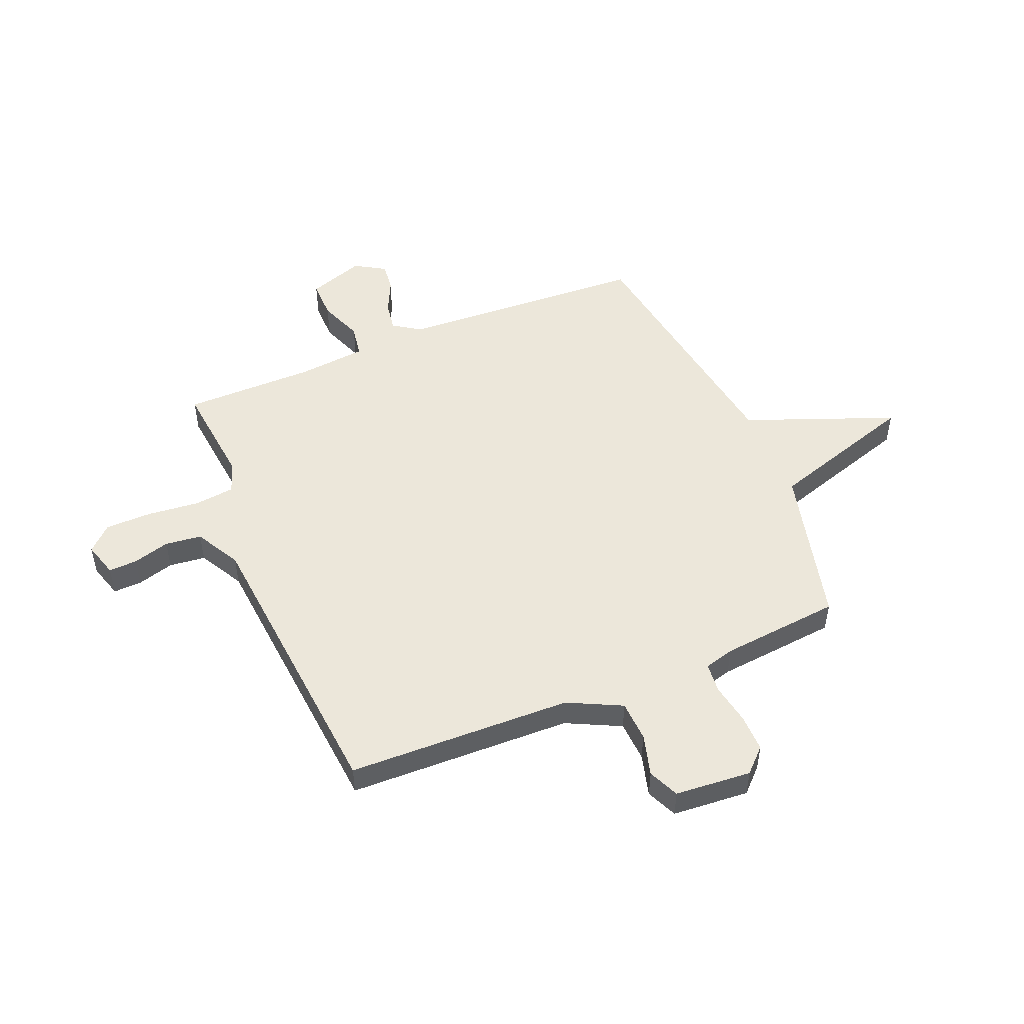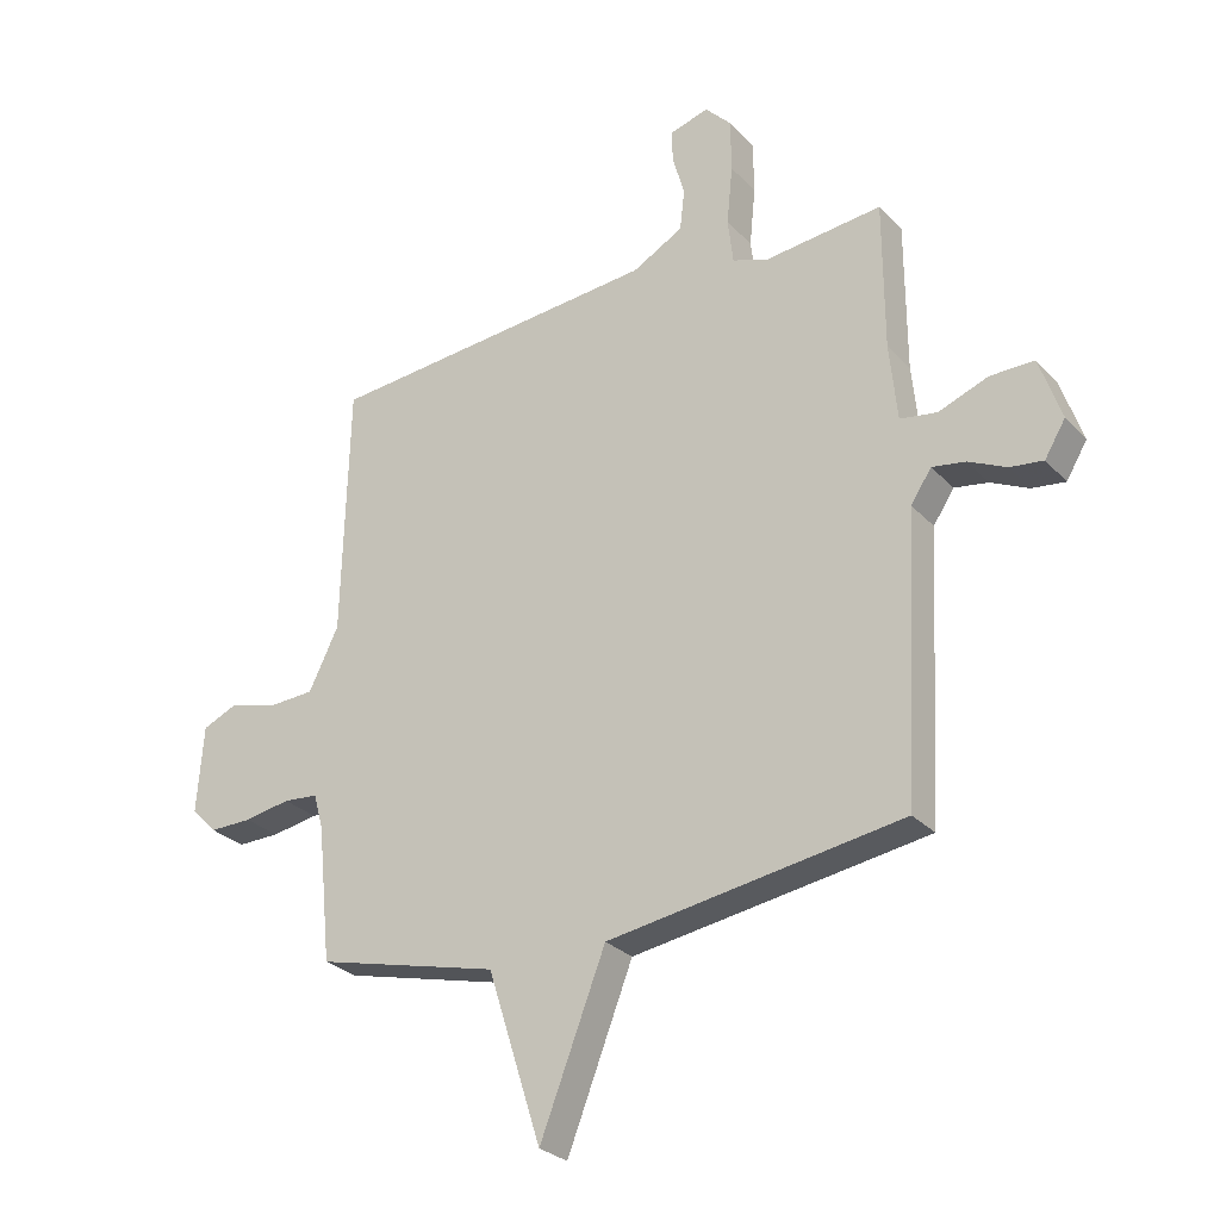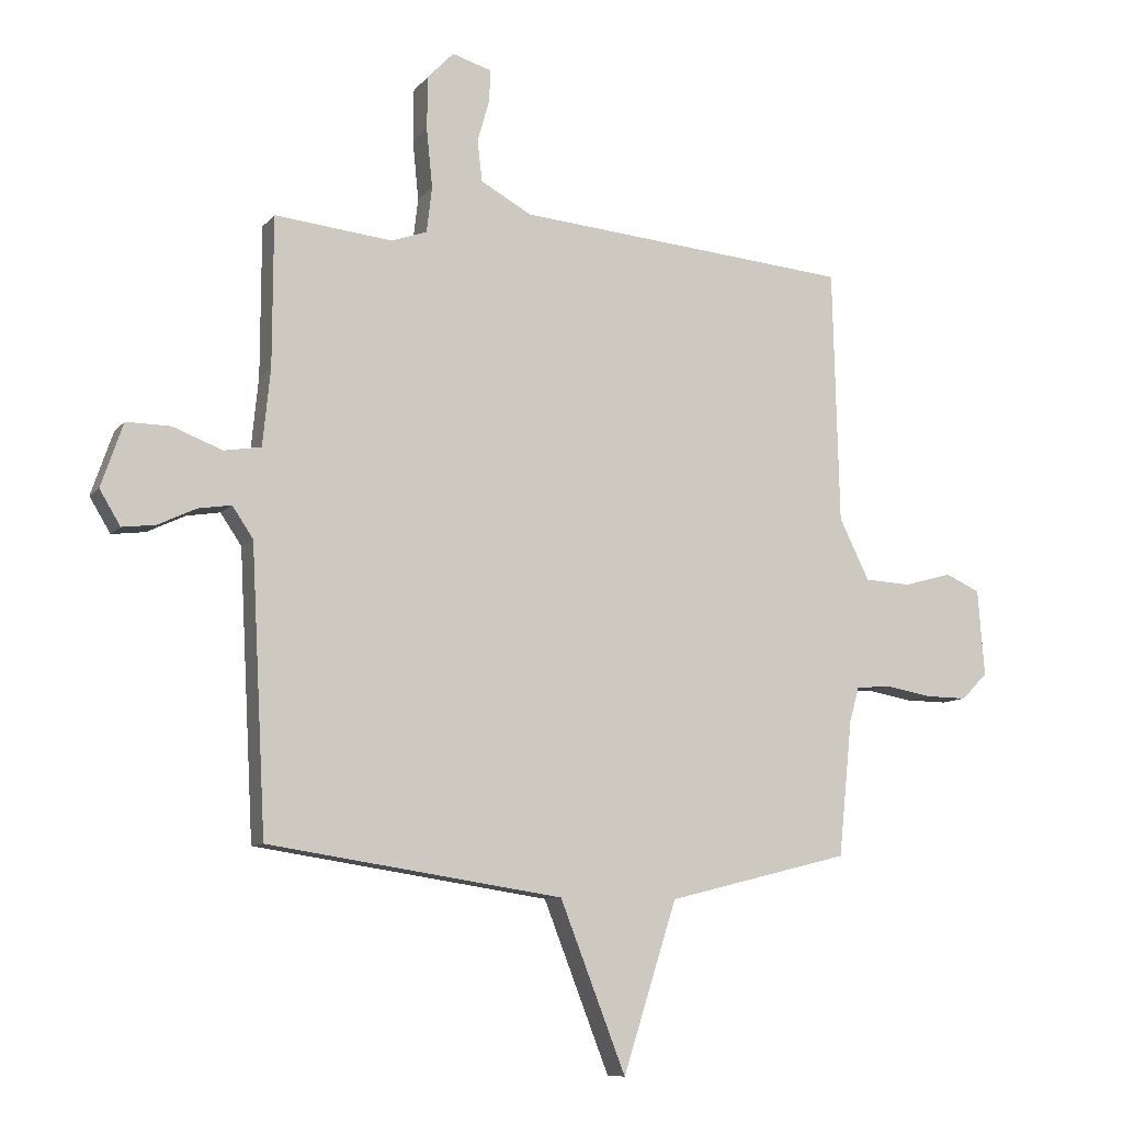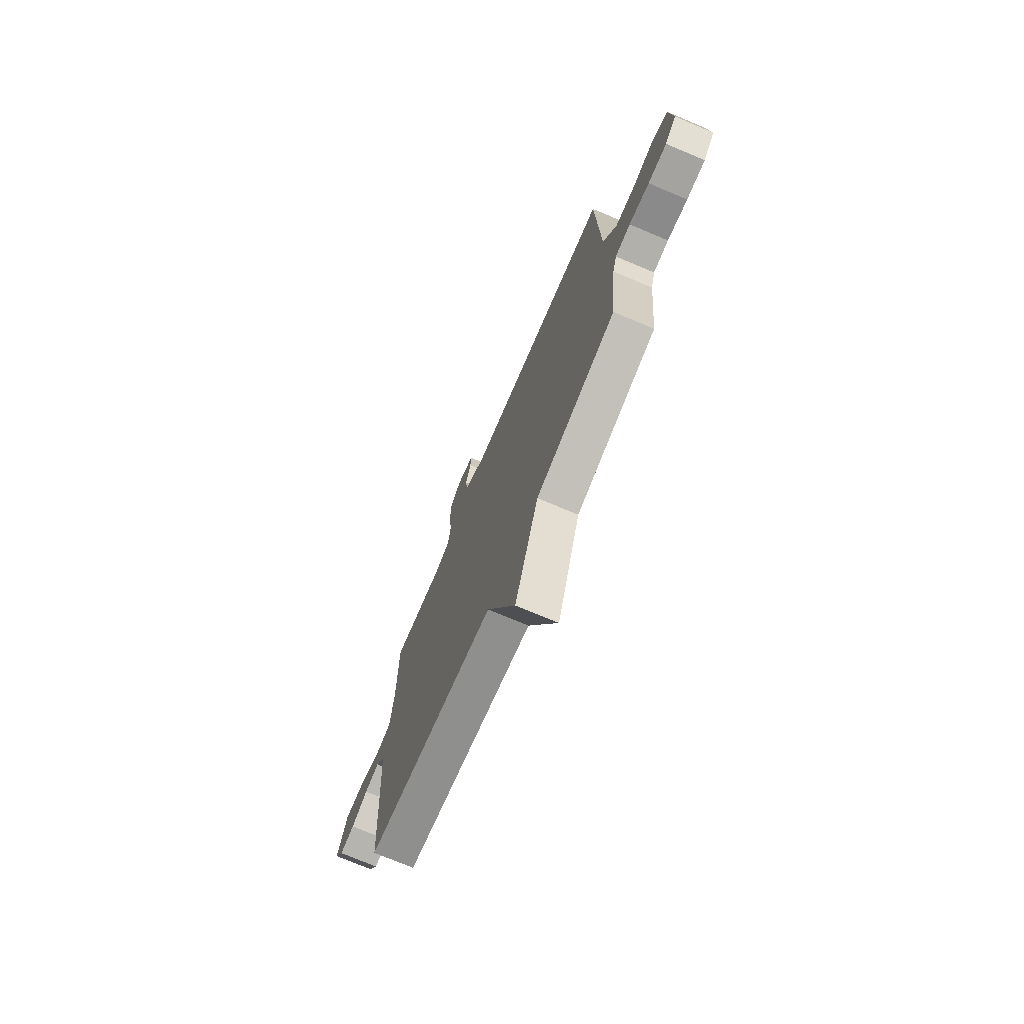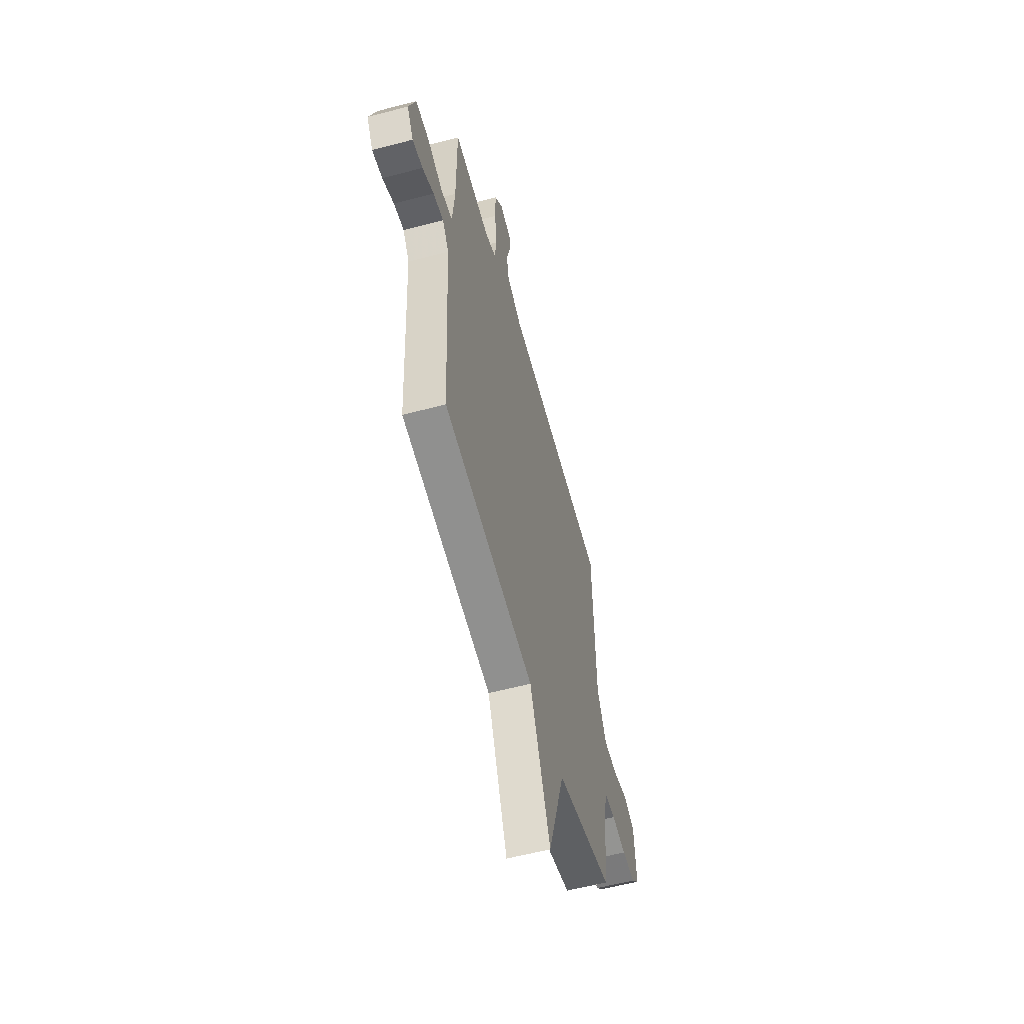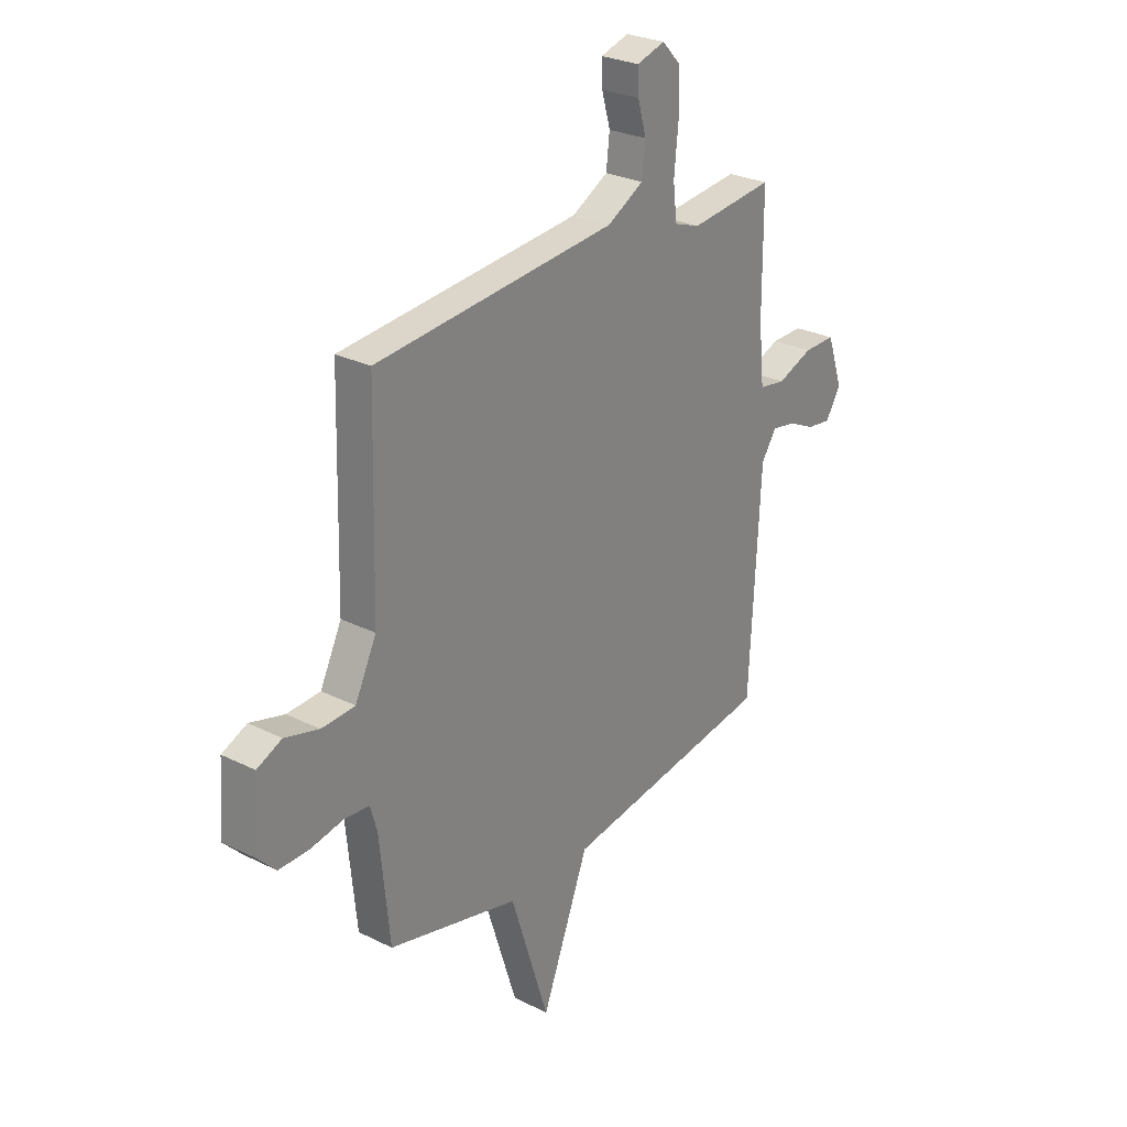
<metadata>
{"format":"obj","ext":"obj","renderer":"f3d","projection":"perspective","resolution":1024,"background":"white","views":[{"elev":50.4,"azim":67.5,"up":"+Y"},{"elev":-27.8,"azim":-146.7,"up":"+Z"},{"elev":-9.1,"azim":-22.1,"up":"+Z"},{"elev":-73.7,"azim":67.1,"up":"+Z"},{"elev":-57.4,"azim":-74.6,"up":"+Z"},{"elev":27.1,"azim":127.7,"up":"+Z"}]}
</metadata>
<code>
v 0.5 0.07 -0.5
v 0.194 0.07 -0.576
v 0.104 0.07 -0.859
v -0.006 0.07 -0.576
v -0.5 0.07 -0.5
v -0.525 0.07 -0.027
v -0.56 0.07 0.025
v -0.616 0.07 0.016
v -0.679 0.07 -0.014
v -0.735 0.07 -0.021
v -0.77 0.07 0.037
v -0.733 0.07 0.144
v -0.659 0.07 0.143
v -0.576 0.07 0.111
v -0.514 0.07 0.121
v -0.501 0.07 0.25
v -0.5 0.07 0.5
v -0.303 0.07 0.479
v -0.243 0.07 0.5
v -0.234 0.07 0.576
v -0.244 0.07 0.675
v -0.243 0.07 0.764
v -0.199 0.07 0.81
v -0.133 0.07 0.79
v -0.135 0.07 0.736
v -0.155 0.07 0.666
v -0.147 0.07 0.597
v -0.062 0.07 0.55
v 0.5 0.07 0.5
v 0.511 0.07 0.074
v 0.561 0.07 -0.028
v 0.639 0.07 -0.032
v 0.719 0.07 -0.01
v 0.777 0.07 -0.036
v 0.788 0.07 -0.181
v 0.745 0.07 -0.225
v 0.674 0.07 -0.224
v 0.597 0.07 -0.21
v 0.539 0.07 -0.215
v 0.523 0.07 -0.272
v 0.5 0 -0.5
v 0.194 0 -0.576
v 0.104 0 -0.859
v -0.006 0 -0.576
v -0.5 0 -0.5
v -0.525 0 -0.027
v -0.56 0 0.025
v -0.616 0 0.016
v -0.679 0 -0.014
v -0.735 0 -0.021
v -0.77 0 0.037
v -0.733 0 0.144
v -0.659 0 0.143
v -0.576 0 0.111
v -0.514 0 0.121
v -0.501 0 0.25
v -0.5 0 0.5
v -0.303 0 0.479
v -0.243 0 0.5
v -0.234 0 0.576
v -0.244 0 0.675
v -0.243 0 0.764
v -0.199 0 0.81
v -0.133 0 0.79
v -0.135 0 0.736
v -0.155 0 0.666
v -0.147 0 0.597
v -0.062 0 0.55
v 0.5 0 0.5
v 0.511 0 0.074
v 0.561 0 -0.028
v 0.639 0 -0.032
v 0.719 0 -0.01
v 0.777 0 -0.036
v 0.788 0 -0.181
v 0.745 0 -0.225
v 0.674 0 -0.224
v 0.597 0 -0.21
v 0.539 0 -0.215
v 0.523 0 -0.272
f 36 37 38
f 35 36 38
f 34 35 38
f 33 34 38
f 32 33 38
f 31 32 38 39
f 30 31 39 40
f 28 29 30
f 40 1 2
f 30 40 2
f 28 30 2
f 27 28 2
f 24 25 26
f 23 24 26
f 22 23 26
f 21 22 26
f 20 21 26
f 19 20 26 27
f 16 17 18
f 15 16 18 19
f 12 13 14
f 11 12 14
f 10 11 14
f 9 10 14
f 8 9 14
f 7 8 14 15
f 19 27 2
f 15 19 2
f 7 15 2
f 6 7 2
f 2 3 4
f 2 4 5 6
f 78 77 76
f 78 76 75
f 78 75 74
f 78 74 73
f 78 73 72
f 79 78 72 71
f 80 79 71 70
f 70 69 68
f 42 41 80
f 42 80 70
f 42 70 68
f 42 68 67
f 66 65 64
f 66 64 63
f 66 63 62
f 66 62 61
f 66 61 60
f 67 66 60 59
f 58 57 56
f 59 58 56 55
f 54 53 52
f 54 52 51
f 54 51 50
f 54 50 49
f 54 49 48
f 55 54 48 47
f 42 67 59
f 42 59 55
f 42 55 47
f 42 47 46
f 44 43 42
f 46 45 44 42
f 1 41 42 2
f 2 42 43 3
f 3 43 44 4
f 4 44 45 5
f 5 45 46 6
f 6 46 47 7
f 7 47 48 8
f 8 48 49 9
f 9 49 50 10
f 10 50 51 11
f 11 51 52 12
f 12 52 53 13
f 13 53 54 14
f 14 54 55 15
f 15 55 56 16
f 16 56 57 17
f 17 57 58 18
f 18 58 59 19
f 19 59 60 20
f 20 60 61 21
f 21 61 62 22
f 22 62 63 23
f 23 63 64 24
f 24 64 65 25
f 25 65 66 26
f 26 66 67 27
f 27 67 68 28
f 28 68 69 29
f 29 69 70 30
f 30 70 71 31
f 31 71 72 32
f 32 72 73 33
f 33 73 74 34
f 34 74 75 35
f 35 75 76 36
f 36 76 77 37
f 37 77 78 38
f 38 78 79 39
f 39 79 80 40
f 40 80 41 1

</code>
